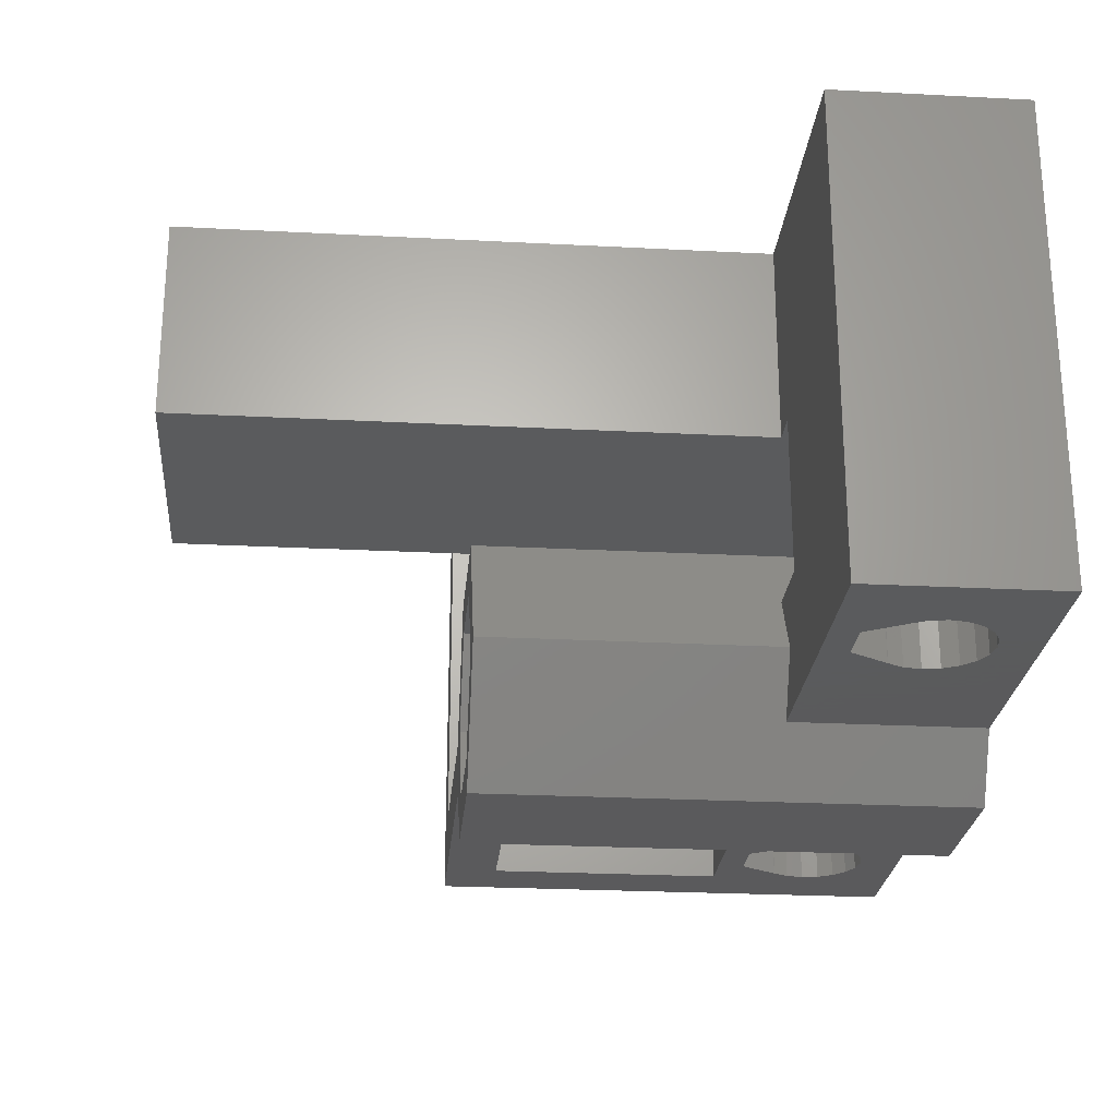
<metadata>
{"format":"stl","ext":"stl","renderer":"f3d","projection":"perspective","resolution":1024,"background":"white","views":[{"elev":-24.8,"azim":85.1,"up":"+Y"}]}
</metadata>
<code>
# stl→obj: 441 verts, 918 faces
v -35 -25 -0
v -35 -25 40
v -35 15 -0
v -35 -4.461 37.03
v -35 15 40
v -35 -10.43 32.02
v -35 -9.897 35.05
v -35 -8.893 29.35
v -35 -3.107 29.35
v -35 -6 28.3
v -35 -2.103 35.05
v -35 -1.568 32.02
v -35 -7.539 37.03
v -9.113 -25 0
v -5.313 -25 -0
v -20.72 -25 6.409
v -21.36 -25 5.155
v -23.61 -25 3.52
v -30 -25 15.8
v -9.113 -25 35.6
v -30 -25 35.6
v -9.113 -25 40
v -33 -25 40
v -29.5 -25 7.8
v -29.28 -25 9.191
v -9 -25 40
v -25 -25 3.3
v -29.28 -25 6.409
v -22.35 -25 4.159
v -28.64 -25 10.45
v -28.6 -25 10.48
v -26.82 -25 13.56
v -23.18 -25 13.56
v -21.4 -25 10.48
v -21.36 -25 10.45
v -20.72 -25 9.191
v -20.5 -25 7.8
v -26.39 -25 3.52
v -27.65 -25 4.159
v -28.64 -25 5.155
v -9.113 -25 15.8
v -5.313 -25 0
v -8.5 1.5 -0
v -8.5 15 -0
v -22.89 7.768 -0
v 27.75 6 -0
v 35 15 -0
v 27.11 4.232 -0
v 15 -15 -0
v 5.313 -25 -0
v 8.2 -20 -0
v 8.5 1.5 -0
v 8.5 15 -0
v -15 -2 -0
v 15 -2 -0
v 27.75 -15 -0
v 35 -25 -0
v 23.62 3.618 -0
v 25.48 3.292 -0
v -22.89 4.232 -0
v -24.52 3.292 -0
v -15 -15 -0
v -27.58 5.059 -0
v -22.89 -13.23 -0
v 5.313 -15 -0
v -27.58 -14.06 -0
v -27.58 -15.94 -0
v -26.38 -17.38 -0
v -24.52 -17.71 -0
v -22.89 -16.77 -0
v -22.25 -15 -0
v -24.52 -12.29 -0
v -27.58 6.941 -0
v -26.38 8.382 -0
v -26.38 -12.62 -0
v -5.313 -15 -0
v -8.2 -20 -0
v -26.38 3.618 -0
v -22.25 6 -0
v 25.48 -17.71 -0
v 23.62 -17.38 -0
v -24.52 8.708 -0
v 22.42 -14.06 -0
v 22.42 -15.94 -0
v 27.11 -16.77 -0
v 22.42 5.059 -0
v 27.11 -13.23 -0
v 25.48 -12.29 -0
v 23.62 -12.62 -0
v 22.42 6.941 -0
v 23.62 8.382 -0
v 25.48 8.708 -0
v 27.11 7.768 -0
v -12 15 15.8
v -23.18 15 13.56
v -30 15 15.8
v -30 15 35.6
v -33 15 40
v -12 15 40
v -12 15 65
v -8.5 15 65
v -23.61 15 3.52
v -25 15 3.3
v -12 15 35.6
v -29.5 15 7.8
v -29.28 15 6.409
v -28.64 15 5.155
v -27.65 15 4.159
v -26.39 15 3.52
v -22.35 15 4.159
v -21.36 15 5.155
v -20.72 15 9.191
v -20.5 15 7.8
v -20.72 15 6.409
v -21.4 15 10.48
v -26.82 15 13.56
v -21.36 15 10.45
v -28.6 15 10.48
v -28.64 15 10.45
v -29.28 15 9.191
v -30 10 40
v -33 -20 40
v -30 -20 40
v -33 10 40
v -30 -9.897 35.05
v -30 -7.539 37.03
v -30 -10.43 32.02
v -30 -4.461 37.03
v -30 -2.103 35.05
v -30 -1.568 32.02
v -30 -3.107 29.35
v -30 -6 28.3
v -30 -8.893 29.35
v -9 -20 40
v -8.2 -20 40
v -4.1 -12.9 40
v -6 -9.608 40
v -12 -20 40
v -6 -30.39 40
v -4.1 -27.1 40
v 4.1 -12.9 40
v 6 -9.608 40
v 6 -30.39 40
v 8.2 -20 40
v 12 -20 40
v 4.1 -27.1 40
v -12 -20 15.8
v -12 -20 35.6
v -6 -30.39 0
v -30 -20 35.6
v -30 10 35.6
v -15 -15 15.8
v -9.113 -15 15.8
v -12 -2 15.8
v -15 -2 15.8
v -4.1 -27.1 0
v 4.1 -27.1 0
v 5.313 -25 0
v 9.113 -25 0
v 6 -30.39 0
v -8.2 -20 6.5
v -4.1 -27.1 6.5
v -28.64 -17.35 5.155
v -29.28 -16.25 6.409
v -29.5 -15.87 7.8
v -27.65 -19.08 4.159
v -26.39 -19.33 3.52
v -27.5 -19.33 4.086
v -25 -19.33 3.3
v -23.61 -19.33 3.52
v -22.35 -19.08 4.159
v -22.5 -19.33 4.086
v -21.36 -17.35 5.155
v -20.72 -16.25 6.409
v -20.5 -15.87 7.8
v -20.5 6.866 7.8
v -20.58 7.003 8.3
v -20.58 4.997 8.3
v -20.5 5.134 7.8
v -20.5 -14.13 7.8
v -20.58 -14 8.3
v -20.58 -16 8.3
v -29.42 -16 8.3
v -29.42 -14 8.3
v -29.42 4.997 8.3
v -29.5 -14.13 7.8
v -29.5 5.134 7.8
v -29.42 7.003 8.3
v -29.5 6.866 7.8
v -4.1 -12.9 6.5
v -5.313 -15 0
v -4.1 -12.9 0
v -9.113 -15 0
v 12 -2 15.8
v 15 -2 15.8
v 12 -2 65
v -12 -2 65
v 15 -15 15.8
v 5.313 -15 0
v 9.113 -15 0
v 9.113 -15 15.8
v 8.2 -20 6.5
v 4.1 -12.9 6.5
v 4.1 -12.9 0
v 4.1 -27.1 6.5
v 26.39 -25 3.52
v 28.64 -25 10.45
v 29.28 -25 9.191
v 20.72 -25 6.409
v 20.5 -25 7.8
v 9.113 -25 15.8
v 20.72 -25 9.191
v 21.36 -25 10.45
v 21.4 -25 10.48
v 23.18 -25 13.56
v 35 -25 15.8
v 26.82 -25 13.56
v 27.65 -25 4.159
v 28.6 -25 10.48
v 29.5 -25 7.8
v 29.28 -25 6.409
v 28.64 -25 5.155
v 25 -25 3.3
v 23.61 -25 3.52
v 22.35 -25 4.159
v 21.36 -25 5.155
v 35 15 15.8
v 8.5 15 65
v 12 15 15.8
v 25 15 3.3
v 23.61 15 3.52
v 20.5 15 7.8
v 20.72 15 6.409
v 21.36 15 5.155
v 22.35 15 4.159
v 26.39 15 3.52
v 27.65 15 4.159
v 28.64 15 5.155
v 29.28 15 9.191
v 28.64 15 10.45
v 20.72 15 9.191
v 21.36 15 10.45
v 28.6 15 10.48
v 29.28 15 6.409
v 29.5 15 7.8
v 23.18 15 13.56
v 26.82 15 13.56
v 21.4 15 10.48
v 12 15 65
v 8.5 1.5 65
v -8.5 1.5 65
v -27.58 -14.06 1.3
v -27.58 -15.94 1.3
v -26.38 -12.62 1.3
v -24.52 -12.29 1.3
v -22.89 -13.23 1.3
v -22.25 -15 1.3
v -22.89 -16.77 1.3
v -24.52 -17.71 1.3
v -26.38 -17.38 1.3
v -27.58 6.941 1.3
v -27.58 5.059 1.3
v -26.38 8.382 1.3
v -24.52 8.708 1.3
v -22.89 7.768 1.3
v -22.25 6 1.3
v -22.89 4.232 1.3
v -24.52 3.292 1.3
v -26.38 3.618 1.3
v 23.62 -12.62 1.3
v 22.42 -14.06 1.3
v 22.42 -15.94 1.3
v 25.48 -12.29 1.3
v 27.11 -13.23 1.3
v 27.75 -15 1.3
v 27.11 -16.77 1.3
v 25.48 -17.71 1.3
v 23.62 -17.38 1.3
v 22.42 6.941 1.3
v 22.42 5.059 1.3
v 23.62 8.382 1.3
v 25.48 8.708 1.3
v 27.11 7.768 1.3
v 27.75 6 1.3
v 27.11 4.232 1.3
v 25.48 3.292 1.3
v 23.62 3.618 1.3
v -12 10 40
v -12 10 35.6
v -29.28 7.248 6.409
v -20.72 7.248 6.409
v -21.36 8.355 5.155
v -22.35 10.08 4.159
v -22.5 10.33 4.086
v -23.61 10.33 3.52
v -25 10.33 3.3
v -26.39 10.33 3.52
v -27.5 10.33 4.086
v -27.65 10.08 4.159
v -28.64 8.355 5.155
v -6 -9.608 0
v 6 -9.608 0
v 12 -20 15.8
v -4.1 -27.1 10.5
v -8.2 -20 10.5
v 4.1 -27.1 10.5
v 8.2 -20 10.5
v 4.1 -12.9 10.5
v -4.1 -12.9 10.5
v -27.5 -19.33 1.3
v -30 -15 8.3
v -30 -15 1.3
v -22.5 -19.33 1.3
v -20 -15 1.3
v -20 -15 8.3
v -20.72 -13.75 6.409
v -21.36 -12.65 5.155
v -22.35 -10.92 4.159
v -22.5 -10.67 4.086
v -22.5 -10.67 1.3
v -20.72 4.752 6.409
v -22.35 1.921 4.159
v -20 6 1.3
v -22.5 1.67 4.086
v -21.36 3.645 5.155
v -20 6 8.3
v -22.5 1.67 1.3
v -22.5 10.33 1.3
v -30 6 8.3
v -27.5 10.33 1.3
v -30 6 1.3
v -29.28 4.752 6.409
v -27.5 1.67 1.3
v -28.64 3.645 5.155
v -27.65 1.921 4.159
v -27.5 1.67 4.086
v -29.28 -13.75 6.409
v -27.5 -10.67 1.3
v -27.5 -10.67 4.086
v -27.65 -10.92 4.159
v -28.64 -12.65 5.155
v 21.36 -17.35 5.155
v 20.72 -16.25 6.409
v 20.5 -15.87 7.8
v 22.35 -19.08 4.159
v 23.61 -19.33 3.52
v 22.5 -19.33 4.086
v 25 -19.33 3.3
v 26.39 -19.33 3.52
v 27.65 -19.08 4.159
v 27.5 -19.33 4.086
v 28.64 -17.35 5.155
v 29.28 -16.25 6.409
v 29.5 -15.87 7.8
v 29.5 6.866 7.8
v 29.42 7.003 8.3
v 29.42 4.997 8.3
v 29.5 5.134 7.8
v 29.5 -14.13 7.8
v 29.42 -14 8.3
v 29.42 -16 8.3
v 20.58 -16 8.3
v 20.58 -14 8.3
v 20.58 4.997 8.3
v 20.5 -14.13 7.8
v 20.5 5.134 7.8
v 20.58 7.003 8.3
v 20.5 6.866 7.8
v 20.72 7.248 6.409
v 29.28 7.248 6.409
v 28.64 8.355 5.155
v 27.65 10.08 4.159
v 27.5 10.33 4.086
v 26.39 10.33 3.52
v 25 10.33 3.3
v 23.61 10.33 3.52
v 22.5 10.33 4.086
v 22.35 10.08 4.159
v 21.36 8.355 5.155
v 27.5 -19.33 1.3
v 30 -15 1.3
v 20 -15 1.3
v 22.5 -10.67 1.3
v 27.5 -10.67 1.3
v 22.5 -19.33 1.3
v 27.5 1.67 1.3
v 30 6 1.3
v 20 6 1.3
v 22.5 10.33 1.3
v 27.5 10.33 1.3
v 22.5 1.67 1.3
v -4.229 -21.54 10.5
v -4.229 -18.46 10.5
v -2.25 -16.1 10.5
v 0.7814 -15.57 10.5
v 3.447 -17.11 10.5
v 4.5 -20 10.5
v 3.447 -22.89 10.5
v 0.7814 -24.43 10.5
v -2.25 -23.9 10.5
v -26.39 -10.67 3.52
v -23.61 -10.67 3.52
v -25 -10.67 3.3
v -23.61 1.67 3.52
v -26.39 1.67 3.52
v -25 1.67 3.3
v 20 -15 8.3
v 30 -15 8.3
v 29.28 -13.75 6.409
v 28.64 -12.65 5.155
v 27.65 -10.92 4.159
v 27.5 -10.67 4.086
v 29.28 4.752 6.409
v 27.65 1.921 4.159
v 27.5 1.67 4.086
v 28.64 3.645 5.155
v 30 6 8.3
v 20 6 8.3
v 20.72 4.752 6.409
v 21.36 3.645 5.155
v 22.35 1.921 4.159
v 22.5 1.67 4.086
v 20.72 -13.75 6.409
v 22.5 -10.67 4.086
v 22.35 -10.92 4.159
v 21.36 -12.65 5.155
v 23.61 -10.67 3.52
v 26.39 -10.67 3.52
v 25 -10.67 3.3
v 23.61 1.67 3.52
v 25 1.67 3.3
v 26.39 1.67 3.52
v -4.229 -18.46 7
v -4.229 -21.54 7
v -2.25 -23.9 7
v 0.7814 -24.43 7
v 3.447 -22.89 7
v 4.5 -20 7
v 3.447 -17.11 7
v 0.7814 -15.57 7
v -2.25 -16.1 7
f 1 2 3
f 4 2 5
f 6 2 7
f 8 2 6
f 3 2 8
f 9 3 10
f 4 5 11
f 3 9 5
f 9 12 5
f 12 11 5
f 13 2 4
f 7 2 13
f 10 3 8
f 14 1 15
f 16 17 14
f 18 1 14
f 2 1 19
f 20 2 21
f 22 23 20
f 23 2 20
f 24 25 19
f 26 23 22
f 18 27 1
f 24 1 28
f 19 1 24
f 17 29 14
f 19 25 30
f 19 30 31
f 31 32 19
f 19 21 2
f 33 34 14
f 34 35 14
f 35 36 14
f 36 37 14
f 37 16 14
f 29 18 14
f 38 1 27
f 39 1 38
f 40 1 39
f 28 1 40
f 41 33 14
f 42 14 15
f 41 32 33
f 41 19 32
f 43 3 44
f 45 3 43
f 46 47 48
f 49 50 51
f 52 53 47
f 54 52 55
f 56 47 57
f 55 58 59
f 48 47 49
f 50 49 57
f 60 54 61
f 62 3 63
f 64 3 62
f 1 62 15
f 49 51 65
f 1 3 66
f 1 66 67
f 1 67 68
f 1 68 69
f 1 69 62
f 69 70 62
f 64 62 71
f 72 3 64
f 73 3 74
f 75 3 72
f 66 3 75
f 76 77 62
f 61 62 78
f 63 3 73
f 79 54 60
f 80 57 81
f 54 79 43
f 82 3 45
f 79 45 43
f 74 3 82
f 49 47 83
f 49 83 84
f 49 84 81
f 49 81 57
f 85 57 80
f 58 55 86
f 87 47 56
f 85 56 57
f 88 47 87
f 89 47 88
f 83 47 89
f 52 90 55
f 91 47 92
f 90 86 55
f 71 62 70
f 62 61 54
f 55 59 49
f 93 47 46
f 92 47 93
f 59 48 49
f 54 43 52
f 52 47 91
f 52 91 90
f 62 63 78
f 77 15 62
f 94 95 96
f 97 98 99
f 44 99 100
f 44 100 101
f 3 5 96
f 102 44 103
f 104 97 99
f 44 94 104
f 44 104 99
f 3 96 105
f 3 105 106
f 3 106 107
f 3 107 108
f 3 108 109
f 3 109 44
f 109 103 44
f 110 44 102
f 111 44 110
f 112 44 113
f 111 114 44
f 114 113 44
f 94 115 95
f 116 96 95
f 94 117 115
f 94 112 117
f 94 44 112
f 118 96 116
f 119 96 118
f 120 96 119
f 105 96 120
f 96 5 98
f 96 98 97
f 121 122 123
f 124 122 121
f 23 122 5
f 5 122 124
f 5 124 98
f 2 23 5
f 7 13 125
f 125 13 126
f 6 7 127
f 127 7 125
f 13 4 126
f 126 4 128
f 4 11 128
f 128 11 129
f 129 11 12
f 130 129 12
f 12 9 131
f 130 12 131
f 9 10 132
f 131 9 132
f 10 8 133
f 132 10 133
f 6 127 8
f 8 127 133
f 26 134 122
f 23 26 122
f 135 136 137
f 137 138 134
f 135 137 134
f 22 139 26
f 140 26 139
f 141 142 137
f 139 143 140
f 26 135 134
f 141 144 145
f 145 142 141
f 143 145 144
f 140 135 26
f 143 144 146
f 146 140 143
f 136 141 137
f 147 41 148
f 149 41 14
f 148 41 149
f 20 149 139
f 148 149 20
f 20 139 22
f 148 20 150
f 150 20 21
f 150 21 96
f 96 97 151
f 129 96 151
f 121 123 151
f 133 150 96
f 21 19 96
f 130 131 96
f 133 127 123
f 123 125 126
f 123 128 151
f 123 126 128
f 130 96 129
f 131 132 96
f 132 133 96
f 128 129 151
f 133 123 150
f 127 125 123
f 147 19 41
f 152 19 147
f 153 152 147
f 96 19 152
f 154 96 155
f 94 96 154
f 152 155 96
f 14 42 149
f 149 42 156
f 149 156 157
f 157 158 159
f 157 159 160
f 157 160 149
f 161 162 156
f 15 161 42
f 42 161 156
f 77 161 15
f 40 163 164
f 28 40 164
f 28 164 165
f 24 28 165
f 39 166 163
f 40 39 163
f 38 167 168
f 166 38 168
f 166 39 38
f 27 169 167
f 38 27 167
f 18 170 169
f 27 18 169
f 29 171 172
f 170 29 172
f 170 18 29
f 173 171 17
f 17 171 29
f 174 173 16
f 16 173 17
f 175 174 37
f 37 174 16
f 113 176 112
f 112 176 177
f 112 177 178
f 178 179 180
f 178 180 112
f 112 180 181
f 112 181 182
f 182 175 37
f 182 37 36
f 182 36 112
f 112 36 117
f 117 36 35
f 117 35 115
f 115 35 34
f 115 34 95
f 95 34 33
f 95 33 116
f 116 33 32
f 118 116 32
f 31 118 32
f 119 118 31
f 30 119 31
f 120 119 30
f 25 120 30
f 120 183 184
f 185 120 184
f 165 183 25
f 186 187 184
f 187 185 184
f 188 120 185
f 189 105 188
f 105 120 188
f 120 25 183
f 25 24 165
f 190 191 192
f 161 191 190
f 76 191 161
f 77 76 161
f 191 76 193
f 62 152 193
f 62 193 76
f 193 152 153
f 152 62 54
f 155 152 54
f 155 54 55
f 154 155 55
f 194 154 55
f 195 194 55
f 196 154 194
f 197 154 196
f 49 198 55
f 55 198 195
f 65 199 49
f 49 199 200
f 49 200 201
f 49 201 198
f 65 51 199
f 199 51 202
f 199 202 203
f 199 203 204
f 202 51 205
f 158 51 50
f 205 51 158
f 157 205 158
f 158 50 57
f 159 158 57
f 206 159 57
f 207 208 57
f 209 210 159
f 211 212 213
f 211 213 214
f 211 215 216
f 211 214 215
f 215 217 216
f 218 206 57
f 216 207 57
f 216 219 207
f 208 220 57
f 220 221 57
f 221 222 57
f 222 218 57
f 223 159 206
f 224 159 223
f 225 159 224
f 226 159 225
f 209 159 226
f 211 210 212
f 211 159 210
f 217 219 216
f 216 57 47
f 227 216 47
f 53 228 229
f 230 47 231
f 53 229 232
f 53 232 233
f 53 233 234
f 53 234 235
f 53 235 231
f 53 231 47
f 236 47 230
f 237 47 236
f 238 47 237
f 227 239 240
f 241 229 242
f 227 240 243
f 238 244 47
f 244 245 47
f 245 239 47
f 227 246 229
f 227 247 246
f 227 243 247
f 227 47 239
f 229 246 248
f 229 248 242
f 232 229 241
f 229 228 249
f 228 53 250
f 250 53 52
f 250 52 251
f 251 52 43
f 44 101 251
f 43 44 251
f 66 252 253
f 67 66 253
f 75 254 252
f 66 75 252
f 72 255 254
f 75 72 254
f 64 256 255
f 72 64 255
f 257 256 71
f 71 256 64
f 257 71 258
f 258 71 70
f 258 70 259
f 259 70 69
f 259 69 260
f 260 69 68
f 253 260 68
f 67 253 68
f 73 261 262
f 63 73 262
f 74 263 261
f 73 74 261
f 82 264 263
f 74 82 263
f 45 265 264
f 82 45 264
f 266 265 79
f 79 265 45
f 266 79 267
f 267 79 60
f 267 60 268
f 268 60 61
f 268 61 269
f 269 61 78
f 262 269 78
f 63 262 78
f 89 270 271
f 83 89 271
f 83 271 272
f 84 83 272
f 88 273 270
f 89 88 270
f 87 274 273
f 88 87 273
f 275 274 56
f 56 274 87
f 275 56 276
f 276 56 85
f 276 85 277
f 277 85 80
f 277 80 278
f 278 80 81
f 272 278 81
f 84 272 81
f 90 279 280
f 86 90 280
f 91 281 279
f 90 91 279
f 92 282 281
f 91 92 281
f 93 283 282
f 92 93 282
f 284 283 46
f 46 283 93
f 284 46 285
f 285 46 48
f 285 48 286
f 286 48 59
f 286 59 287
f 287 59 58
f 280 287 58
f 86 280 58
f 251 197 196
f 251 101 100
f 249 228 196
f 228 250 196
f 100 197 251
f 250 251 196
f 154 197 94
f 99 197 100
f 288 197 99
f 289 197 288
f 94 197 289
f 104 94 289
f 288 99 98
f 124 288 98
f 104 289 97
f 97 289 151
f 290 106 105
f 189 290 105
f 113 114 176
f 176 114 291
f 114 111 291
f 291 111 292
f 111 110 292
f 292 110 293
f 294 293 110
f 295 294 102
f 102 294 110
f 295 102 103
f 296 295 103
f 296 103 109
f 297 296 109
f 298 297 109
f 299 298 108
f 108 298 109
f 299 108 107
f 300 299 107
f 300 107 106
f 290 300 106
f 121 151 289
f 124 121 288
f 288 121 289
f 122 134 138
f 123 138 148
f 122 138 123
f 123 148 150
f 147 148 153
f 153 148 138
f 153 138 137
f 153 137 301
f 153 301 193
f 301 137 302
f 302 137 142
f 200 302 142
f 201 200 142
f 145 201 142
f 303 201 145
f 143 160 159
f 303 143 211
f 211 143 159
f 145 143 303
f 139 149 160
f 143 139 160
f 135 140 304
f 305 135 304
f 146 306 140
f 140 306 304
f 144 307 146
f 146 307 306
f 144 141 307
f 307 141 308
f 308 141 136
f 309 308 136
f 309 136 135
f 305 309 135
f 205 157 162
f 162 157 156
f 161 190 162
f 162 190 203
f 162 203 202
f 162 202 205
f 164 310 311
f 311 183 165
f 163 310 164
f 164 311 165
f 166 310 163
f 168 310 166
f 310 312 311
f 167 313 168
f 313 169 170
f 313 170 172
f 167 169 313
f 313 310 168
f 171 314 172
f 171 173 314
f 315 174 175
f 315 175 182
f 314 174 315
f 173 174 314
f 314 313 172
f 315 182 181
f 315 180 314
f 315 181 180
f 314 316 317
f 317 318 314
f 318 319 314
f 314 319 320
f 316 314 180
f 179 321 180
f 180 321 316
f 322 323 324
f 322 325 323
f 326 321 179
f 326 179 178
f 323 321 326
f 325 321 323
f 323 327 324
f 326 178 177
f 326 176 323
f 326 177 176
f 323 291 292
f 292 293 323
f 293 294 323
f 323 294 328
f 291 323 176
f 290 329 330
f 330 298 299
f 189 329 290
f 300 330 299
f 300 290 330
f 188 329 189
f 329 331 330
f 188 185 329
f 332 333 329
f 329 185 187
f 334 333 332
f 332 329 187
f 335 333 334
f 336 333 335
f 333 331 329
f 337 332 187
f 186 337 187
f 337 311 338
f 338 339 340
f 186 311 337
f 341 338 340
f 341 337 338
f 184 311 186
f 311 312 338
f 184 183 311
f 204 203 190
f 192 204 190
f 193 301 191
f 192 301 302
f 199 302 200
f 204 302 199
f 191 301 192
f 192 302 204
f 196 194 229
f 249 196 229
f 303 211 216
f 198 303 227
f 227 303 216
f 198 201 303
f 229 194 227
f 194 195 227
f 195 198 227
f 226 342 343
f 209 226 343
f 209 343 344
f 210 209 344
f 225 345 342
f 226 225 342
f 224 346 347
f 345 224 347
f 345 225 224
f 223 348 346
f 224 223 346
f 206 349 348
f 223 206 348
f 218 350 351
f 349 218 351
f 349 206 218
f 352 350 222
f 222 350 218
f 353 352 221
f 221 352 222
f 354 353 220
f 220 353 221
f 245 355 239
f 239 355 356
f 239 356 357
f 357 358 359
f 357 359 239
f 239 359 360
f 239 360 361
f 361 354 220
f 361 220 208
f 361 208 239
f 239 208 240
f 240 208 207
f 240 207 243
f 243 207 219
f 243 219 247
f 247 219 217
f 247 217 246
f 246 217 215
f 248 246 215
f 214 248 215
f 242 248 214
f 213 242 214
f 241 242 213
f 212 241 213
f 241 362 363
f 364 241 363
f 344 362 212
f 365 366 363
f 366 364 363
f 367 241 364
f 368 232 367
f 232 241 367
f 241 212 362
f 212 210 344
f 369 233 232
f 368 369 232
f 245 244 355
f 355 244 370
f 244 238 370
f 370 238 371
f 238 237 371
f 371 237 372
f 373 372 237
f 374 373 236
f 236 373 237
f 374 236 230
f 375 374 230
f 375 230 231
f 376 375 231
f 377 376 231
f 378 377 235
f 235 377 231
f 378 235 234
f 379 378 234
f 379 234 233
f 369 379 233
f 258 313 314
f 312 252 338
f 338 254 320
f 254 255 320
f 320 256 314
f 256 257 314
f 259 313 258
f 260 253 310
f 310 313 259
f 257 258 314
f 312 253 252
f 312 310 253
f 252 254 338
f 255 256 320
f 259 260 310
f 267 327 323
f 331 261 330
f 330 263 328
f 263 264 328
f 328 265 323
f 265 266 323
f 268 327 267
f 269 262 333
f 333 327 268
f 266 267 323
f 331 262 261
f 331 333 262
f 261 263 330
f 264 265 328
f 268 269 333
f 276 380 381
f 382 271 383
f 383 270 384
f 270 273 384
f 384 274 381
f 274 275 381
f 277 380 276
f 278 272 385
f 385 380 277
f 275 276 381
f 382 272 271
f 382 385 272
f 271 270 383
f 273 274 384
f 277 278 385
f 285 386 387
f 388 279 389
f 389 281 390
f 281 282 390
f 390 283 387
f 283 284 387
f 286 386 285
f 287 280 391
f 391 386 286
f 284 285 387
f 388 280 279
f 388 391 280
f 279 281 389
f 282 283 390
f 286 287 391
f 297 298 328
f 328 294 295
f 296 328 295
f 296 297 328
f 298 330 328
f 392 305 304
f 393 394 309
f 393 305 392
f 309 305 393
f 308 309 395
f 308 396 307
f 308 395 396
f 307 397 306
f 396 397 307
f 397 398 306
f 398 399 306
f 306 399 304
f 399 400 304
f 400 392 304
f 394 395 309
f 401 339 320
f 320 319 402
f 403 320 402
f 403 401 320
f 339 338 320
f 319 318 322
f 404 319 324
f 324 319 322
f 402 319 404
f 325 322 317
f 317 322 318
f 321 325 316
f 316 325 317
f 405 327 336
f 327 406 404
f 327 404 324
f 405 406 327
f 327 333 336
f 339 401 405
f 335 339 336
f 336 339 405
f 340 339 335
f 340 335 334
f 341 340 334
f 341 334 332
f 337 341 332
f 343 385 407
f 407 362 344
f 342 385 343
f 343 407 344
f 345 385 342
f 347 385 345
f 385 382 407
f 346 380 347
f 380 348 349
f 380 349 351
f 346 348 380
f 380 385 347
f 350 381 351
f 350 352 381
f 408 353 354
f 408 354 361
f 381 353 408
f 352 353 381
f 381 380 351
f 408 361 360
f 408 359 381
f 408 360 359
f 381 409 410
f 410 411 381
f 411 412 381
f 381 412 384
f 409 381 359
f 358 413 359
f 359 413 409
f 414 387 415
f 414 416 387
f 417 413 358
f 417 358 357
f 387 413 417
f 416 413 387
f 387 386 415
f 417 357 356
f 417 355 387
f 417 356 355
f 387 370 371
f 371 372 387
f 372 373 387
f 387 373 390
f 370 387 355
f 369 418 389
f 389 377 378
f 368 418 369
f 379 389 378
f 379 369 389
f 367 418 368
f 418 388 389
f 367 364 418
f 419 391 418
f 418 364 366
f 420 391 419
f 419 418 366
f 421 391 420
f 422 391 421
f 391 388 418
f 423 419 366
f 365 423 366
f 423 407 383
f 383 424 425
f 365 407 423
f 426 383 425
f 426 423 383
f 363 407 365
f 407 382 383
f 363 362 407
f 376 377 390
f 390 373 374
f 375 390 374
f 375 376 390
f 377 389 390
f 427 424 384
f 384 412 428
f 429 384 428
f 429 427 384
f 424 383 384
f 430 386 422
f 386 431 432
f 386 432 415
f 430 431 386
f 386 391 422
f 433 393 392
f 434 433 392
f 392 400 435
f 434 392 435
f 399 436 400
f 400 436 435
f 398 437 399
f 399 437 436
f 397 438 398
f 398 438 437
f 397 396 438
f 438 396 439
f 439 396 395
f 440 439 395
f 440 395 394
f 441 440 394
f 441 394 393
f 433 441 393
f 403 406 405
f 401 403 405
f 402 404 406
f 403 402 406
f 412 411 414
f 432 412 415
f 415 412 414
f 428 412 432
f 416 414 410
f 410 414 411
f 413 416 409
f 409 416 410
f 424 427 430
f 421 424 422
f 422 424 430
f 425 424 421
f 425 421 420
f 426 425 420
f 426 420 419
f 423 426 419
f 429 431 430
f 427 429 430
f 428 432 431
f 429 428 431
f 435 436 437
f 439 435 438
f 438 435 437
f 440 435 439
f 441 435 440
f 433 435 441
f 434 435 433

</code>
